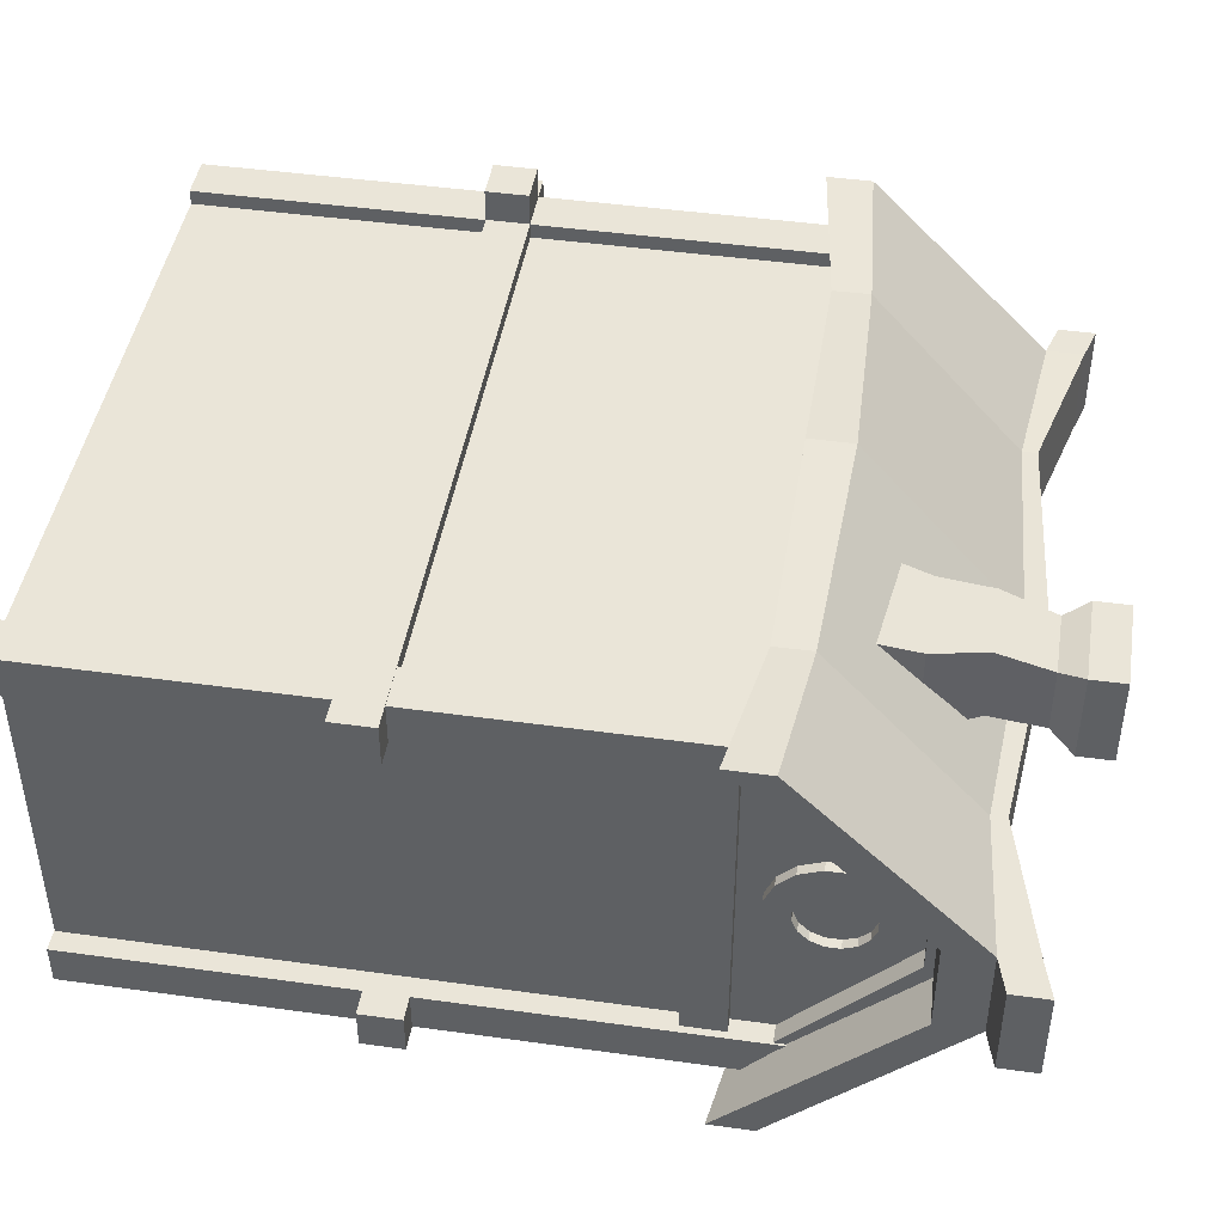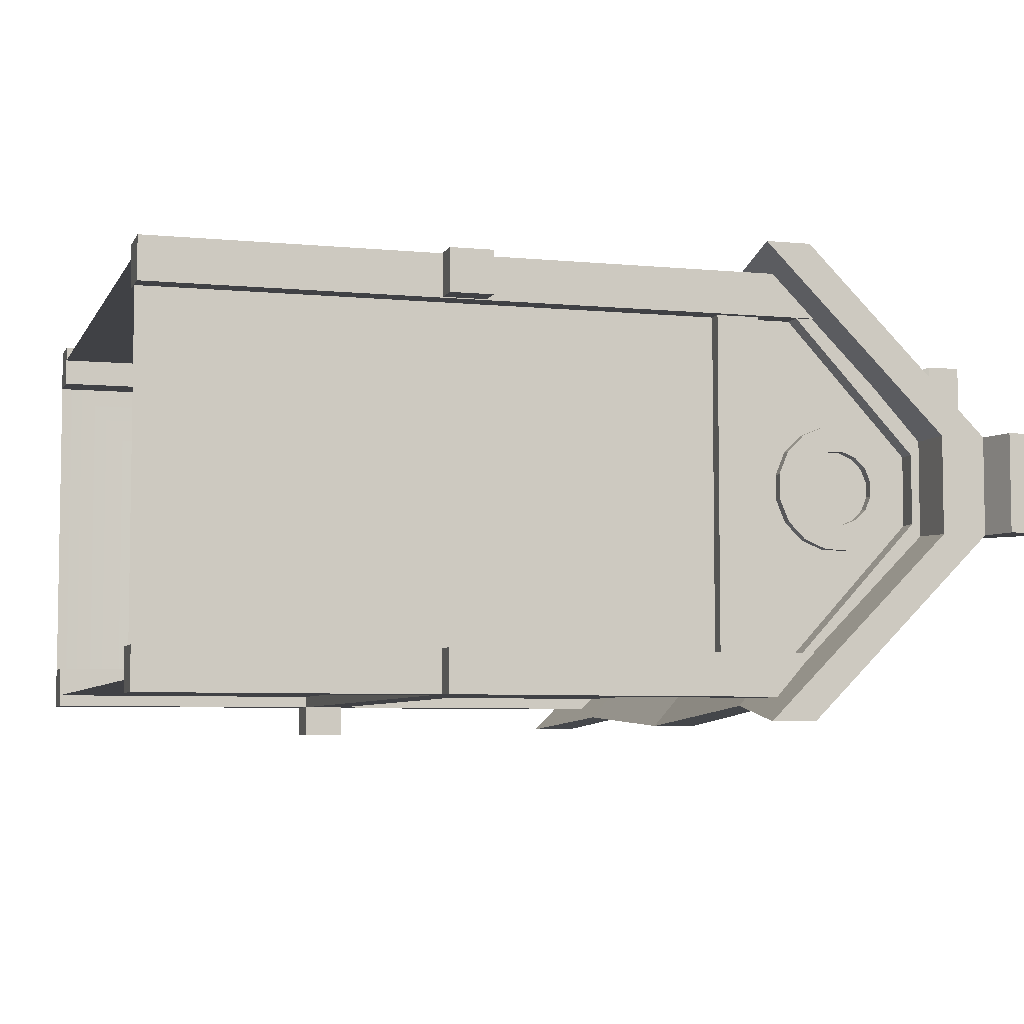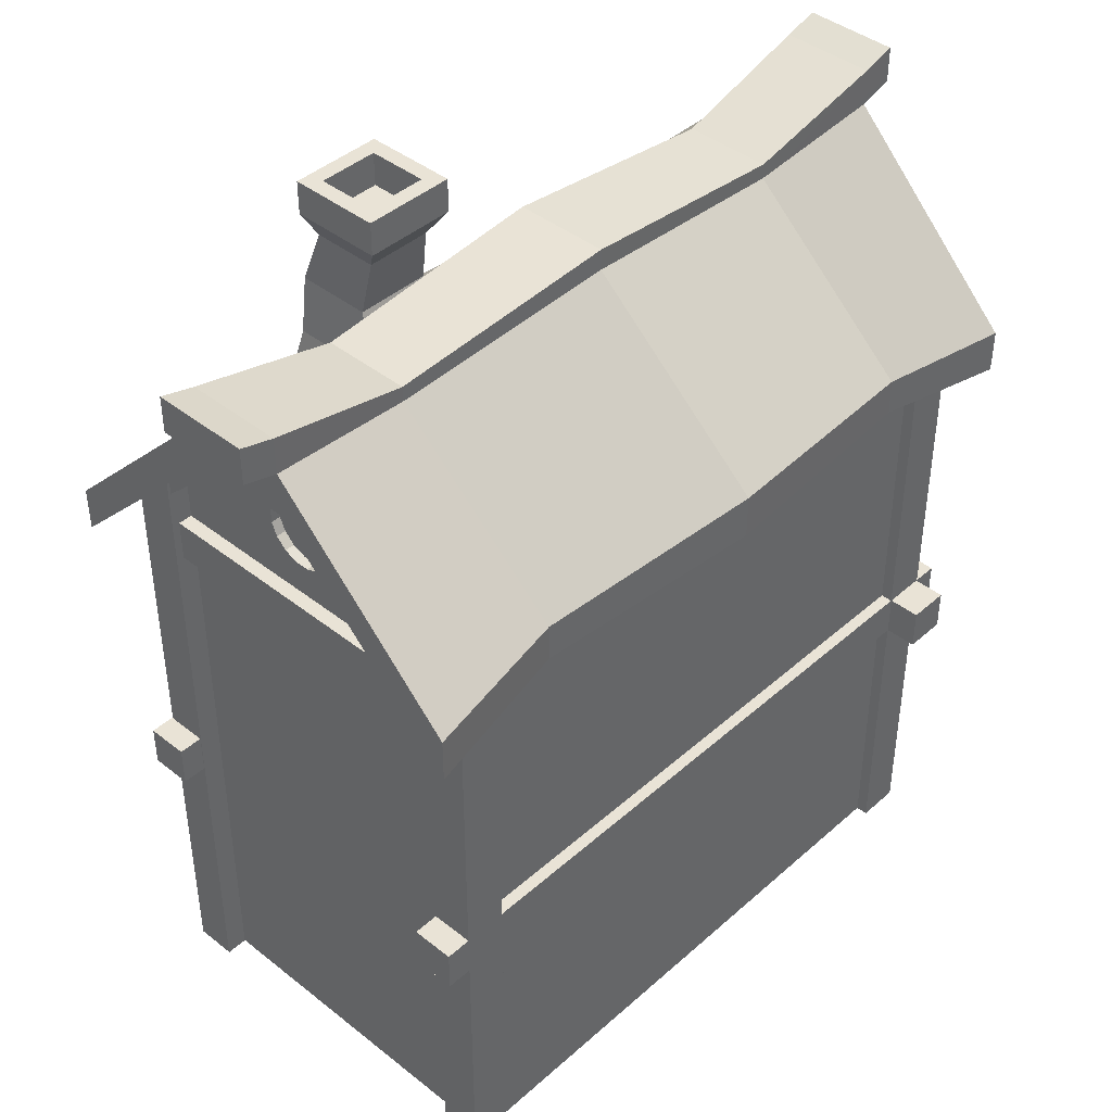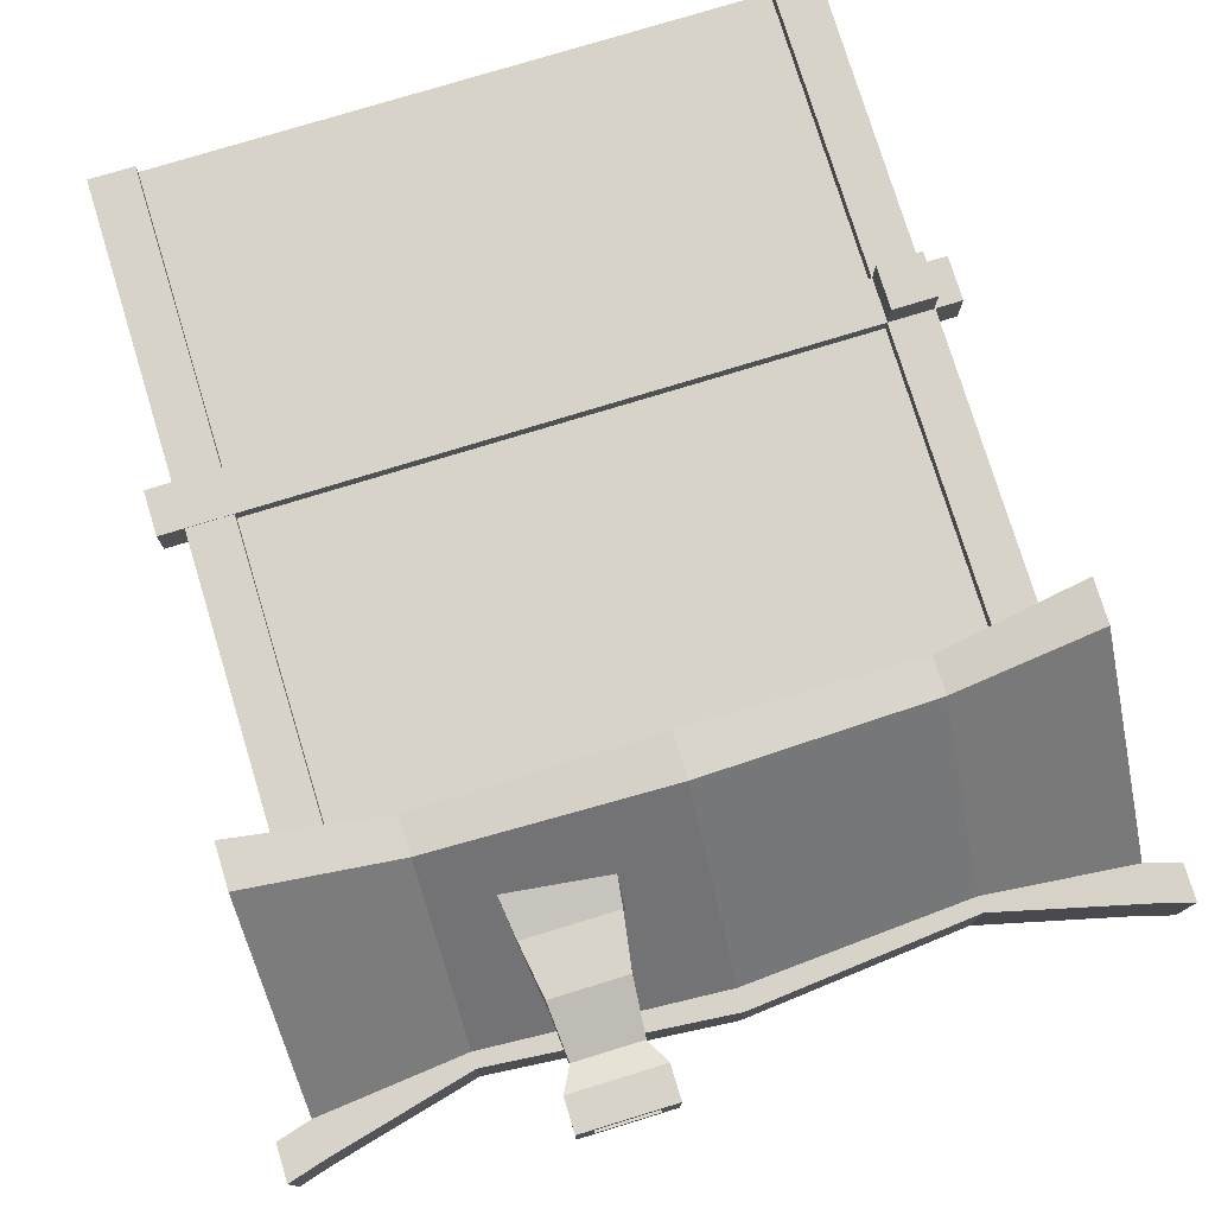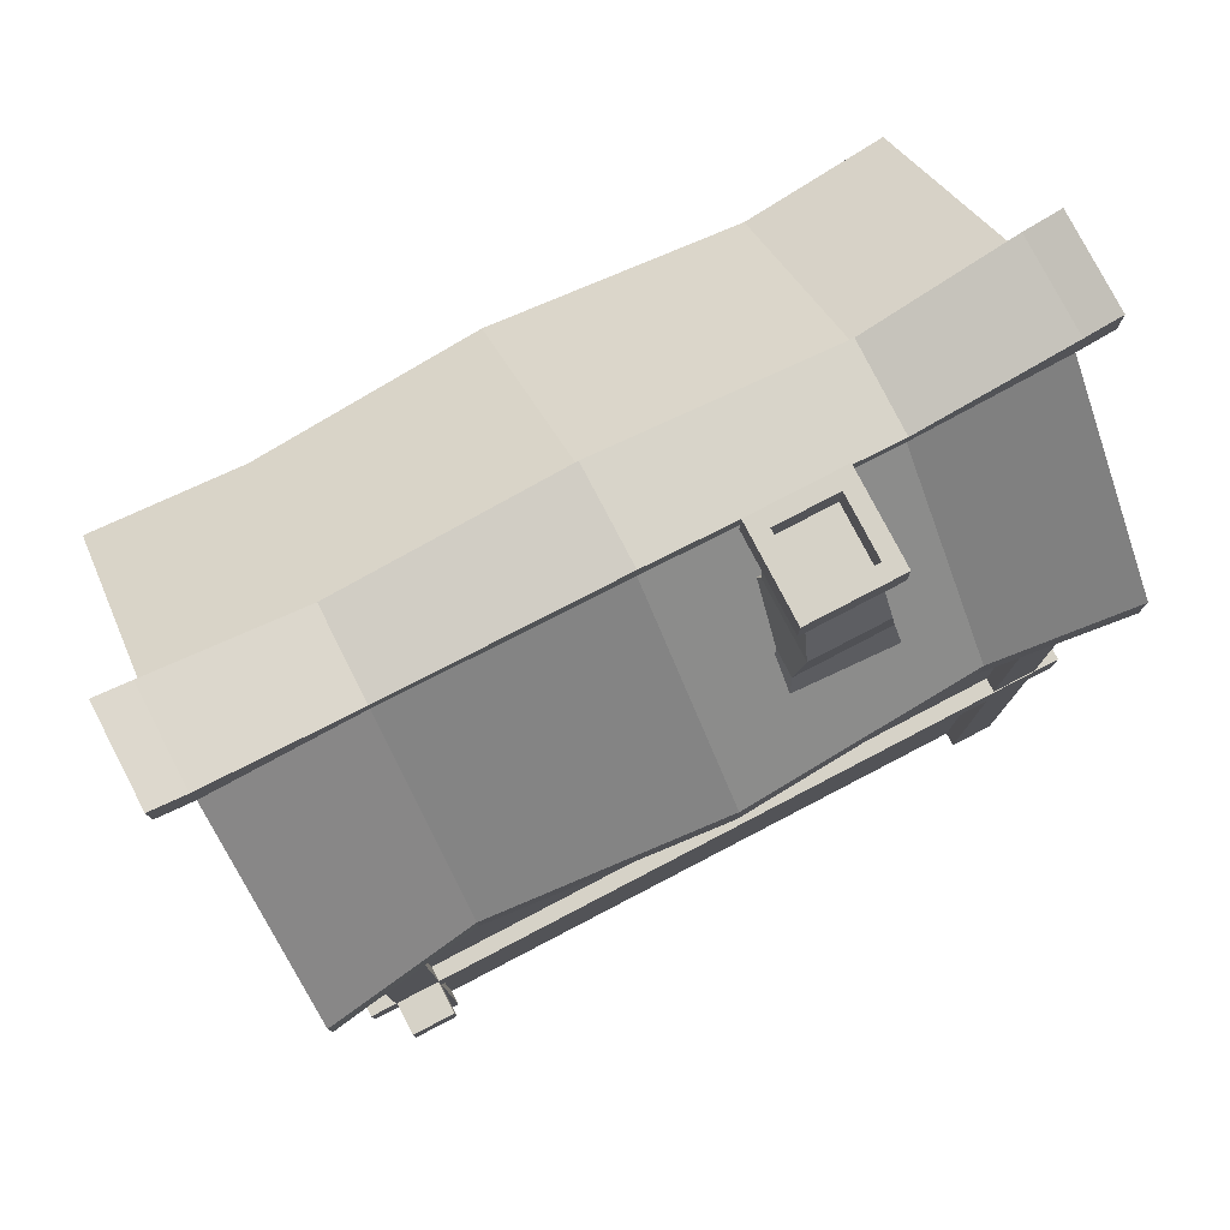
<metadata>
{"format":"obj","ext":"obj","renderer":"f3d","projection":"perspective","resolution":1024,"background":"white","views":[{"elev":44.8,"azim":99.2,"up":"+Z"},{"elev":-5.9,"azim":73.5,"up":"+Z"},{"elev":42.1,"azim":133.4,"up":"+Y"},{"elev":77.0,"azim":163.0,"up":"+Z"},{"elev":78.6,"azim":-27.5,"up":"+Y"}]}
</metadata>
<code>
o house1
v -2.393 2.153 -0.1829
v -2.393 2.104 -0.06424
v -2.393 2.236 -0.03799
v -2.393 2.265 -0.1082
v -2.393 2.61 0.2738
v -2.393 2.701 0.1829
v -2.393 2.589 0.1082
v -2.393 2.535 0.1619
v -2.393 2.75 -0.06424
v -2.393 2.701 -0.1829
v -2.393 2.589 -0.1082
v -2.393 2.618 -0.03799
v -2.393 2.104 0.06424
v -2.393 2.236 0.03799
v -2.393 2.75 0.06424
v -2.393 2.618 0.03799
v -2.393 2.61 -0.2738
v -2.393 2.535 -0.1619
v -2.393 2.491 -0.3229
v -2.393 2.465 -0.191
v -2.393 2.153 0.1829
v -2.393 2.244 0.2738
v -2.393 2.319 0.1619
v -2.393 2.265 0.1082
v -2.393 2.363 -0.3229
v -2.393 2.389 -0.191
v -2.393 2.363 0.3229
v -2.393 2.389 0.191
v -2.393 2.319 -0.1619
v -2.393 2.244 -0.2738
v -2.393 2.491 0.3229
v -2.393 2.465 0.191
v -2.3 2.265 0.1082
v -2.3 2.236 0.03799
v -2.3 2.491 0.3229
v -2.3 2.61 0.2738
v -2.3 2.535 -0.1619
v -2.3 2.589 -0.1082
v -2.3 2.244 -0.2738
v -2.3 2.153 -0.1829
v -2.3 2.618 0.03799
v -2.3 2.589 0.1082
v -2.3 2.236 -0.03799
v -2.3 2.363 0.3229
v -2.3 2.618 -0.03799
v -2.3 2.363 -0.3229
v -2.3 2.535 0.1619
v -2.3 2.265 -0.1082
v -2.3 2.244 0.2738
v -2.3 2.491 -0.3229
v -2.3 2.465 0.191
v -2.3 2.319 -0.1619
v -2.3 2.153 0.1829
v -2.3 2.61 -0.2738
v -2.3 2.389 0.191
v -2.3 2.389 -0.191
v -2.3 2.104 0.06424
v -2.3 2.701 -0.1829
v -2.3 2.319 0.1619
v -2.3 2.701 0.1829
v -2.3 2.75 0.06424
v -2.3 2.465 -0.191
v -2.3 2.104 -0.06424
v -2.3 2.75 -0.06424
v 0.9207 -1.289 -0.8781
v 0.9207 2.411 -0.8781
v 0.9207 2.185 -1.106
v 0.9207 -1.289 -1.106
v 1.156 2.185 -1.106
v 1.156 -1.289 -1.106
v 1.156 2.411 -0.8781
v 1.156 -1.289 -0.8781
v -2.44 -1.289 -0.8781
v -2.44 2.411 -0.8781
v -2.44 2.185 -1.106
v -2.44 -1.289 -1.106
v -2.204 2.185 -1.106
v -2.204 -1.289 -1.106
v -2.204 2.411 -0.8781
v -2.204 -1.289 -0.8781
v -2.44 -1.289 1.122
v -2.44 2.185 1.122
v -2.44 2.411 0.8942
v -2.44 -1.289 0.8942
v -2.204 2.411 0.8942
v -2.204 -1.289 0.8942
v -2.204 2.185 1.122
v -2.204 -1.289 1.122
v -2.429 0.3578 -1.041
v -2.429 2.218 -1.041
v 1.145 2.218 -1.041
v 1.041 0.3578 -1.041
v 1.041 2.835 -0.1847
v 1.041 2.139 -0.9366
v 1.145 2.139 -0.9366
v 1.145 2.835 -0.1847
v 1.041 -1.289 -1.041
v -2.429 -1.289 -1.041
v 1.041 2.835 0.1847
v 1.145 2.835 0.1847
v 1.041 -1.285 -0.9366
v 1.041 0.3589 -0.9366
v 1.041 0.3589 0.9366
v 1.041 -1.285 0.9366
v 1.145 3.041 -0.2183
v 1.145 3.041 0.2183
v 1.145 2.218 1.041
v 1.145 2.139 0.9366
v 1.041 2.139 0.9366
v 1.041 0.3578 1.041
v -2.429 2.218 1.041
v -2.429 0.3578 1.041
v -2.429 2.138 0.934
v -2.429 0.359 0.934
v -2.429 3.041 0.2183
v -2.429 3.041 -0.2183
v -2.429 2.832 -0.1841
v -2.429 2.832 0.1841
v -2.429 2.138 -0.934
v -2.333 2.832 -0.1841
v -2.333 2.832 0.1841
v -2.333 2.138 -0.934
v -2.162 1.976 0.9822
v -2.162 1.976 -0.9701
v -2.39 1.976 -0.9701
v -2.39 1.976 0.9822
v -2.333 2.138 0.934
v -2.162 1.749 0.9822
v -2.162 1.749 -0.9701
v -2.429 0.359 -0.934
v -2.333 0.359 -0.934
v -2.333 0.359 0.934
v -2.429 -1.289 1.041
v 1.041 -1.289 1.041
v 0.2486 2.689 0.3741
v 0.3062 2.639 0.3714
v 0.3062 2.234 0.9838
v 0.2486 2.689 0.8713
v 1.118 1.749 0.9822
v 1.118 1.749 -0.9701
v 1.118 1.976 -0.9701
v 1.118 1.976 0.9822
v 0.8904 1.976 -0.9701
v 0.8904 1.976 0.9822
v 0.8904 1.749 -0.9701
v 0.8904 1.749 0.9822
v -2.207 0.2499 1.297
v -2.207 0.2499 -1.281
v -2.207 0.4776 -1.281
v -2.207 0.4776 1.297
v -2.435 0.4776 -1.281
v -2.435 0.4776 1.297
v -2.435 0.2499 -1.281
v -2.435 0.2499 1.297
v 1.293 0.2499 -1.106
v -2.577 0.2499 -1.106
v -2.577 0.4776 -1.106
v 1.293 0.4776 -1.106
v -2.577 0.4776 -0.8781
v 1.293 0.4776 -0.8781
v -2.577 0.2499 -0.8781
v 1.293 0.2499 -0.8781
v 1.293 0.2499 0.8942
v -2.577 0.2499 0.8942
v -2.577 0.4776 0.8942
v 1.293 0.4776 0.8942
v -2.577 0.4776 1.122
v 1.293 0.4776 1.122
v -2.577 0.2499 1.122
v 1.293 0.2499 1.122
v -2.688 2.893 -0.2591
v -2.688 1.917 -1.236
v -1.883 2.054 -1.167
v -1.892 2.858 -0.2513
v -2.688 2.155 -1.236
v -1.883 2.252 -1.165
v -2.688 3.132 -0.2591
v -1.892 3.056 -0.2493
v -2.688 3.132 0.2591
v -2.875 3.185 0.2591
v -2.875 3.185 -0.2591
v -2.688 2.893 0.2591
v -2.688 3.331 -0.2591
v -2.875 3.384 -0.2591
v -1.892 3.138 -0.2485
v -2.875 3.384 0.2591
v -2.688 3.331 0.2591
v -1.897 3.051 0.2321
v -1.897 3.134 0.2329
v -0.6754 3.249 -0.2591
v -0.6754 3.249 0.2591
v -0.6754 3.132 0.2591
v -0.6754 3.132 -0.2591
v 0.6047 3.138 -0.2235
v 0.5998 3.133 0.2579
v 0.6047 3.056 -0.2243
v -0.6754 2.274 -1.236
v 0.6138 2.252 -1.14
v 0.6138 2.054 -1.142
v -0.6754 2.036 -1.236
v -0.6754 2.893 -0.2591
v 0.6047 2.857 -0.2263
v -0.6754 2.893 0.2591
v -1.897 2.853 0.2301
v 0.5999 2.853 0.2551
v 0.5908 2.031 1.154
v -0.6754 2.036 1.236
v -1.906 2.031 1.129
v -0.6754 2.274 1.236
v -1.906 2.229 1.131
v 0.5908 2.229 1.156
v 0.5998 3.051 0.257
v 1.396 3.132 0.2591
v 1.396 2.155 1.236
v 1.396 3.331 0.2591
v 1.396 3.331 -0.2591
v 1.583 3.384 0.2591
v 1.583 3.384 -0.2591
v 1.583 3.185 0.2591
v 1.583 3.185 -0.2591
v 1.396 3.132 -0.2591
v 1.396 2.893 -0.2591
v 1.396 1.917 -1.236
v 1.396 2.155 -1.236
v 1.396 2.893 0.2591
v 1.396 1.917 1.236
v -2.688 1.917 1.236
v -2.688 2.155 1.236
v 1.093 2.611 0.2768
v 1.093 2.491 0.3266
v 1.094 2.465 0.1931
v 1.094 2.536 0.1637
v 1.093 2.15 -0.185
v 1.093 2.241 -0.2768
v 1.094 2.317 -0.1637
v 1.094 2.263 -0.1094
v 1.093 2.491 -0.3266
v 1.093 2.611 -0.2768
v 1.094 2.536 -0.1637
v 1.094 2.465 -0.1931
v 1.093 2.361 0.3266
v 1.094 2.388 0.1931
v 1.093 2.361 -0.3266
v 1.094 2.388 -0.1931
v 1.093 2.703 -0.185
v 1.094 2.59 -0.1094
v 1.093 2.753 -0.06496
v 1.094 2.62 -0.03841
v 1.093 2.241 0.2768
v 1.093 2.15 0.185
v 1.094 2.263 0.1094
v 1.094 2.317 0.1637
v 1.093 2.753 0.06496
v 1.094 2.62 0.03841
v 1.093 2.1 0.06496
v 1.094 2.233 0.03841
v 1.094 2.59 0.1094
v 1.093 2.703 0.185
v 1.093 2.1 -0.06496
v 1.094 2.233 -0.03841
v 0.9988 2.317 0.1637
v 0.9988 2.388 0.1931
v 0.9987 2.1 -0.06496
v 0.9987 2.15 -0.185
v 0.9988 2.59 -0.1094
v 0.9988 2.536 -0.1637
v 0.9987 2.703 0.185
v 0.9987 2.611 0.2768
v 0.9988 2.388 -0.1931
v 0.9988 2.317 -0.1637
v 0.9988 2.465 0.1931
v 0.9987 2.1 0.06496
v 0.9988 2.465 -0.1931
v 0.9987 2.753 0.06496
v 0.9988 2.263 -0.1094
v 0.9988 2.536 0.1637
v 0.9987 2.15 0.185
v 0.9987 2.753 -0.06496
v 0.9988 2.233 -0.03841
v 0.9988 2.59 0.1094
v 0.9987 2.241 0.2768
v 0.9987 2.703 -0.185
v 0.9988 2.233 0.03841
v 0.9988 2.62 0.03841
v 0.9987 2.361 0.3266
v 0.9987 2.611 -0.2768
v 0.9988 2.263 0.1094
v 0.9987 2.241 -0.2768
v 0.9987 2.361 -0.3266
v 0.9988 2.62 -0.03841
v 0.9987 2.491 0.3266
v 0.9987 2.491 -0.3266
v 0.9254 -1.289 1.117
v 0.9254 2.185 1.117
v 0.9254 2.411 0.8895
v 0.9254 -1.289 0.8895
v 1.161 2.411 0.8895
v 1.161 -1.289 0.8895
v 1.161 2.185 1.117
v 1.161 -1.289 1.117
v -2.39 1.749 -0.9701
v -2.39 1.749 0.9822
v -0.3062 2.234 0.9838
v -0.2486 2.689 0.8713
v -0.3062 2.639 0.3714
v -0.2486 2.689 0.3741
v 0.2486 3.401 0.8267
v -0.2486 3.401 0.8267
v -0.2486 3.584 0.8267
v 0.2486 3.584 0.8267
v -0.2486 3.401 0.3295
v -0.1798 3.271 0.4188
v 0.1798 3.271 0.4188
v 0.2486 3.401 0.3295
v -0.2028 2.98 0.4748
v 0.2028 2.98 0.4748
v -0.1798 3.271 0.7785
v -0.2028 2.98 0.8804
v 0.1798 3.271 0.7785
v 0.2028 2.98 0.8804
v -0.2486 3.584 0.3295
v 0.2486 3.584 0.3295
v 0.1629 3.584 0.4152
v -0.1629 3.584 0.4152
v -0.1629 3.584 0.741
v -0.1629 3.402 0.4152
v -0.1629 3.402 0.741
v 0.1629 3.584 0.741
v 0.1629 3.402 0.741
v 0.1629 3.402 0.4152
f 1 2 3 4
f 5 6 7 8
f 9 10 11 12
f 2 13 14 3
f 6 15 16 7
f 10 17 18 11
f 15 9 12 16
f 17 19 20 18
f 21 22 23 24
f 19 25 26 20
f 22 27 28 23
f 1 4 29 30
f 25 30 29 26
f 13 21 24 14
f 27 31 32 28
f 33 34 14 24
f 5 8 32 31
f 35 36 5 31
f 37 38 11 18
f 39 40 1 30
f 41 42 7 16
f 34 43 3 14
f 44 35 31 27
f 38 45 12 11
f 46 39 30 25
f 42 47 8 7
f 45 41 16 12
f 43 48 4 3
f 49 44 27 22
f 50 46 25 19
f 47 51 32 8
f 48 52 29 4
f 53 49 22 21
f 54 50 19 17
f 51 55 28 32
f 52 56 26 29
f 57 53 21 13
f 58 54 17 10
f 55 59 23 28
f 60 61 15 6
f 56 62 20 26
f 63 57 13 2
f 64 58 10 9
f 59 33 24 23
f 36 60 6 5
f 61 64 9 15
f 62 37 18 20
f 40 63 2 1
f 65 68 67 66
f 68 70 69 67
f 70 72 71 69
f 72 65 66 71
f 68 65 72 70
f 73 74 75 76
f 76 75 77 78
f 78 77 79 80
f 80 79 74 73
f 76 78 80 73
f 81 82 83 84
f 84 83 85 86
f 86 85 87 88
f 88 87 82 81
f 84 86 88 81
f 89 90 91 92
f 93 94 95 96
f 89 92 97 98
f 99 93 96 100
f 101 102 103 104
f 105 106 100 96
f 106 107 108 100
f 91 105 96 95
f 109 99 100 108
f 103 109 108 104
f 110 107 111 112
f 112 111 113 114
f 115 116 117 118
f 111 115 118 113
f 116 90 119 117
f 120 121 118 117
f 122 120 117 119
f 123 124 125 126
f 121 127 113 118
f 128 129 124 123
f 130 114 132 131
f 90 89 130 119
f 110 112 133 134
f 94 102 101 95
f 135 138 137 136
f 130 89 98 133 112 114
f 93 99 109 103 102 94
f 121 120 122 131 132 127
f 139 140 141 142
f 142 141 143 144
f 144 143 145 146
f 146 145 140 139
f 142 144 146 139
f 143 141 140 145
f 147 148 149 150
f 150 149 151 152
f 152 151 153 154
f 154 153 148 147
f 150 152 154 147
f 151 149 148 153
f 155 156 157 158
f 158 157 159 160
f 160 159 161 162
f 162 161 156 155
f 158 160 162 155
f 159 157 156 161
f 163 164 165 166
f 166 165 167 168
f 168 167 169 170
f 170 169 164 163
f 166 168 170 163
f 167 165 164 169
f 171 172 173 174
f 173 172 175 176
f 172 171 177 175
f 177 178 176 175
f 177 179 180 181
f 171 182 179 177
f 183 177 181 184
f 178 177 183 185
f 181 180 186 184
f 187 183 184 186
f 179 187 186 180
f 179 188 189 187
f 185 183 187 189
f 190 185 189 191
f 188 192 191 189
f 193 178 185 190
f 194 190 191 195
f 196 193 190 194
f 178 193 197 176
f 193 196 198 197
f 199 200 197 198
f 200 173 176 197
f 201 200 199 202
f 174 173 200 201
f 201 203 204 174
f 202 205 203 201
f 205 206 207 203
f 203 207 208 204
f 208 207 209 210
f 207 206 211 209
f 192 188 210 209
f 212 192 209 211
f 192 212 195 191
f 213 212 211 214
f 212 213 215 195
f 216 194 195 215
f 216 215 217 218
f 215 213 219 217
f 219 220 218 217
f 213 221 220 219
f 221 216 218 220
f 222 223 224 221
f 196 221 224 198
f 221 196 194 216
f 225 222 221 213
f 202 199 223 222
f 222 225 205 202
f 225 226 206 205
f 226 225 213 214
f 206 226 214 211
f 223 199 198 224
f 227 208 210 228
f 188 179 228 210
f 182 227 228 179
f 204 208 227 182
f 174 204 182 171
f 229 230 231 232
f 233 234 235 236
f 237 238 239 240
f 230 241 242 231
f 234 243 244 235
f 238 245 246 239
f 243 237 240 244
f 245 247 248 246
f 249 250 251 252
f 247 253 254 248
f 250 255 256 251
f 229 232 257 258
f 253 258 257 254
f 241 249 252 242
f 255 259 260 256
f 261 262 242 252
f 233 236 260 259
f 263 264 233 259
f 265 266 239 246
f 267 268 229 258
f 269 270 235 244
f 262 271 231 242
f 272 263 259 255
f 266 273 240 239
f 274 267 258 253
f 270 275 236 235
f 273 269 244 240
f 271 276 232 231
f 277 272 255 250
f 278 274 253 247
f 275 279 260 236
f 276 280 257 232
f 281 277 250 249
f 282 278 247 245
f 279 283 256 260
f 280 284 254 257
f 285 281 249 241
f 286 282 245 238
f 283 287 251 256
f 288 289 243 234
f 284 290 248 254
f 291 285 241 230
f 292 286 238 237
f 287 261 252 251
f 264 288 234 233
f 289 292 237 243
f 290 265 246 248
f 268 291 230 229
f 293 296 295 294
f 296 298 297 295
f 298 300 299 297
f 300 293 294 299
f 296 293 300 298
f 126 125 301 302
f 302 301 129 128
f 123 126 302 128
f 125 124 129 301
f 138 304 303 137
f 304 306 305 303
f 307 310 309 308
f 311 314 313 312
f 312 313 316 315
f 315 316 135 306
f 308 311 312 317
f 317 312 315 318
f 318 315 306 304
f 307 308 317 319
f 319 317 318 320
f 320 318 304 138
f 314 307 319 313
f 313 319 320 316
f 316 320 138 135
f 321 324 323 322
f 314 322 310 307
f 308 309 321 311
f 311 321 322 314
f 325 327 326 324
f 310 328 325 309
f 309 325 324 321
f 322 323 328 310
f 329 330 326 327
f 323 330 329 328
f 324 326 330 323
f 328 329 327 325

</code>
